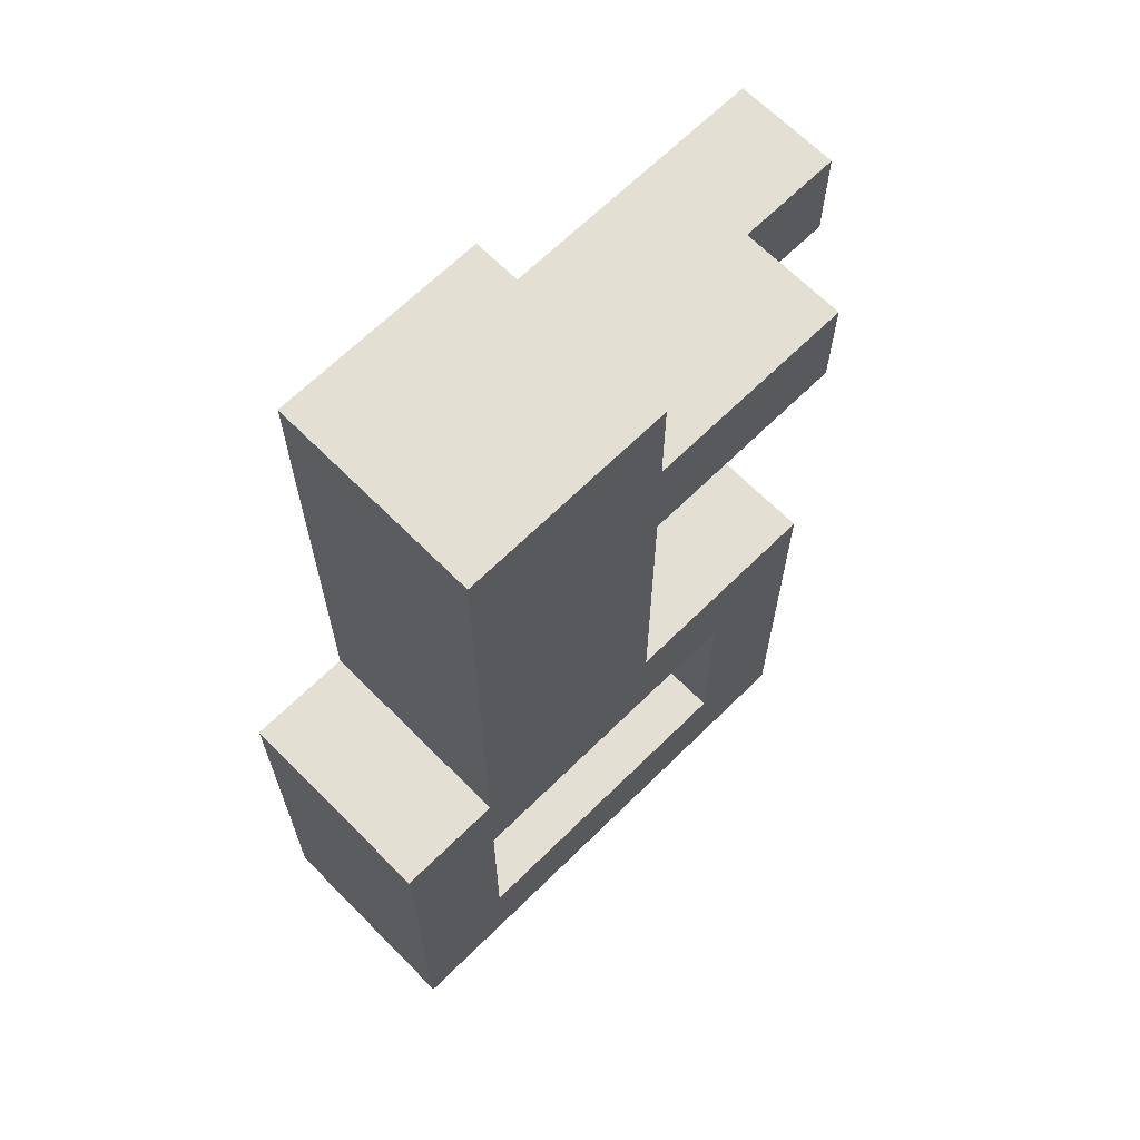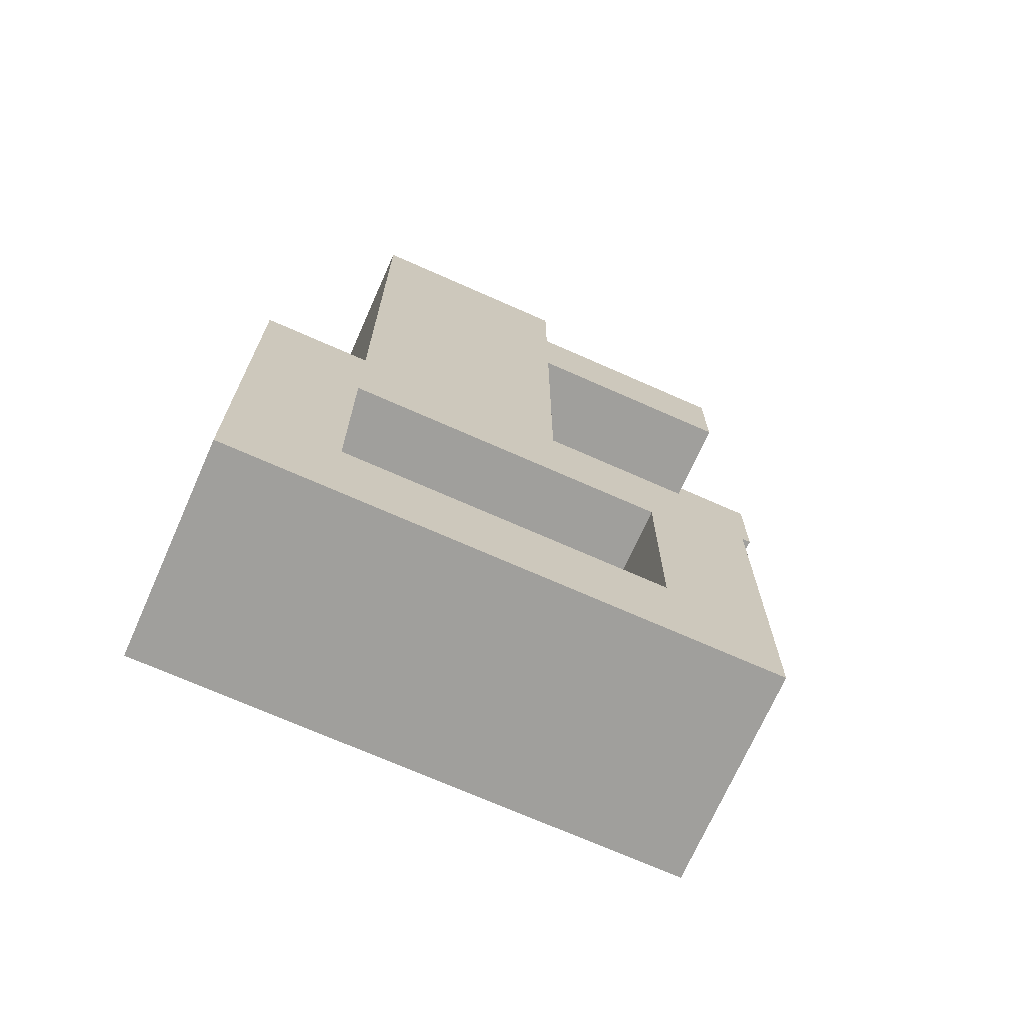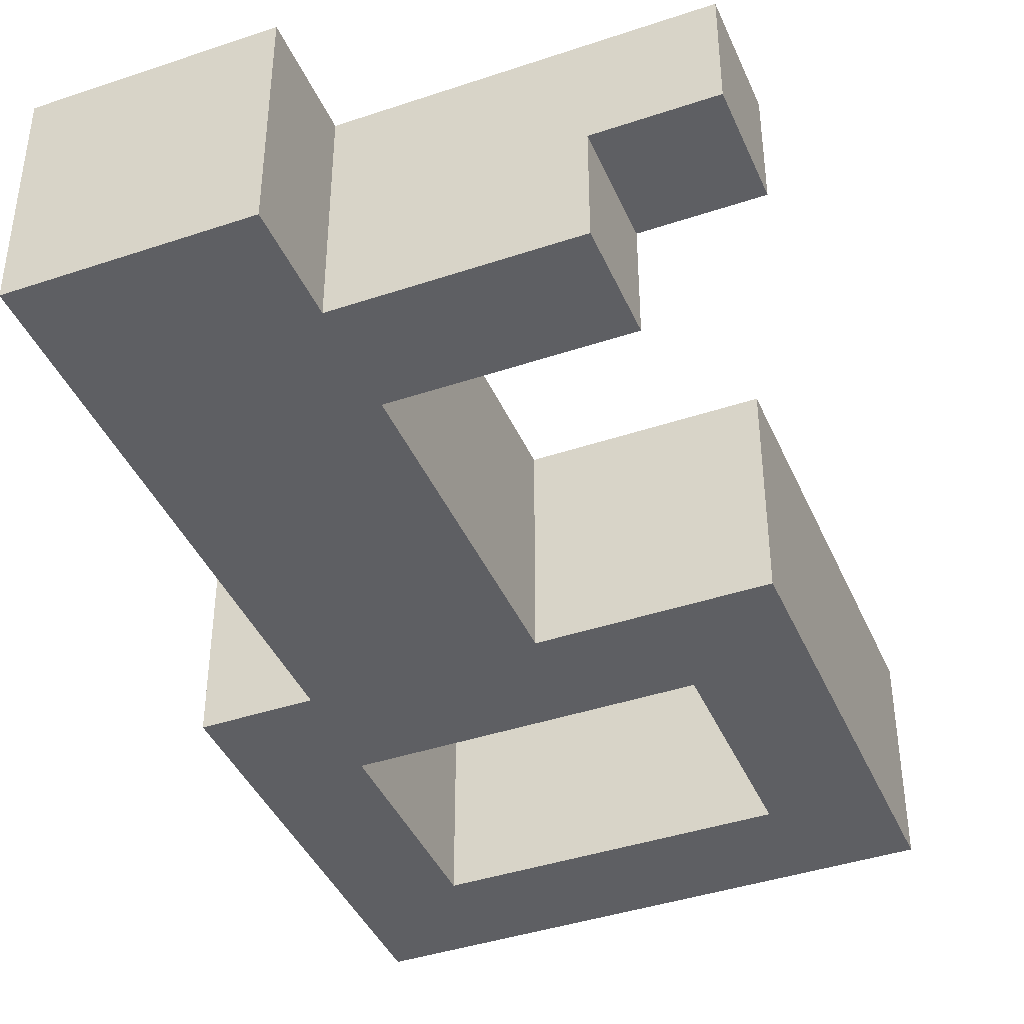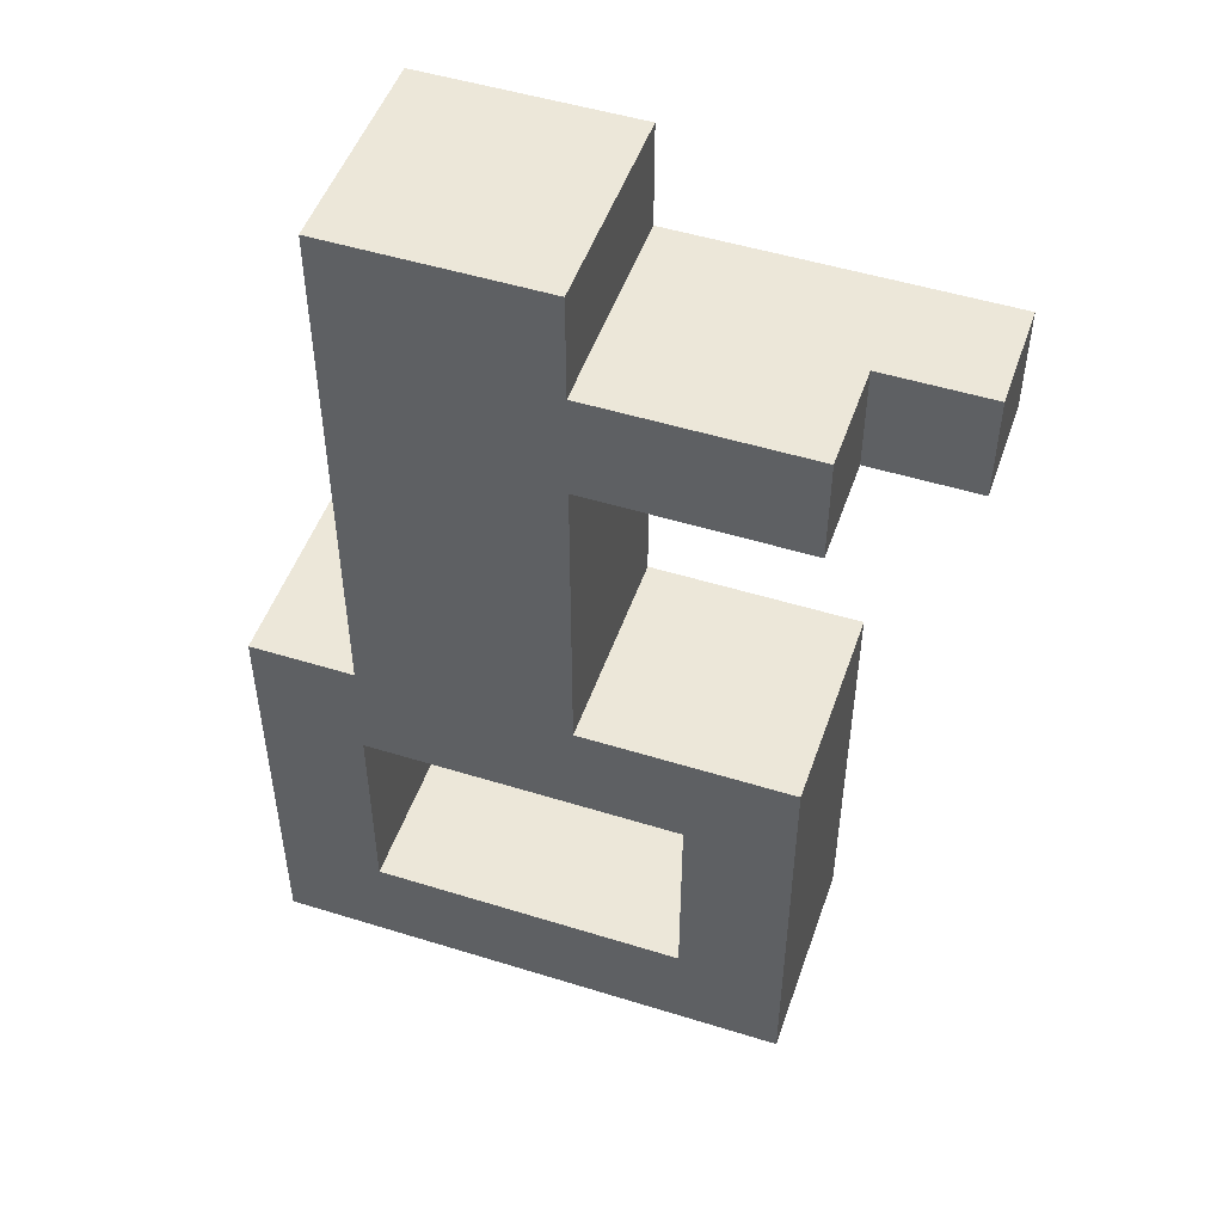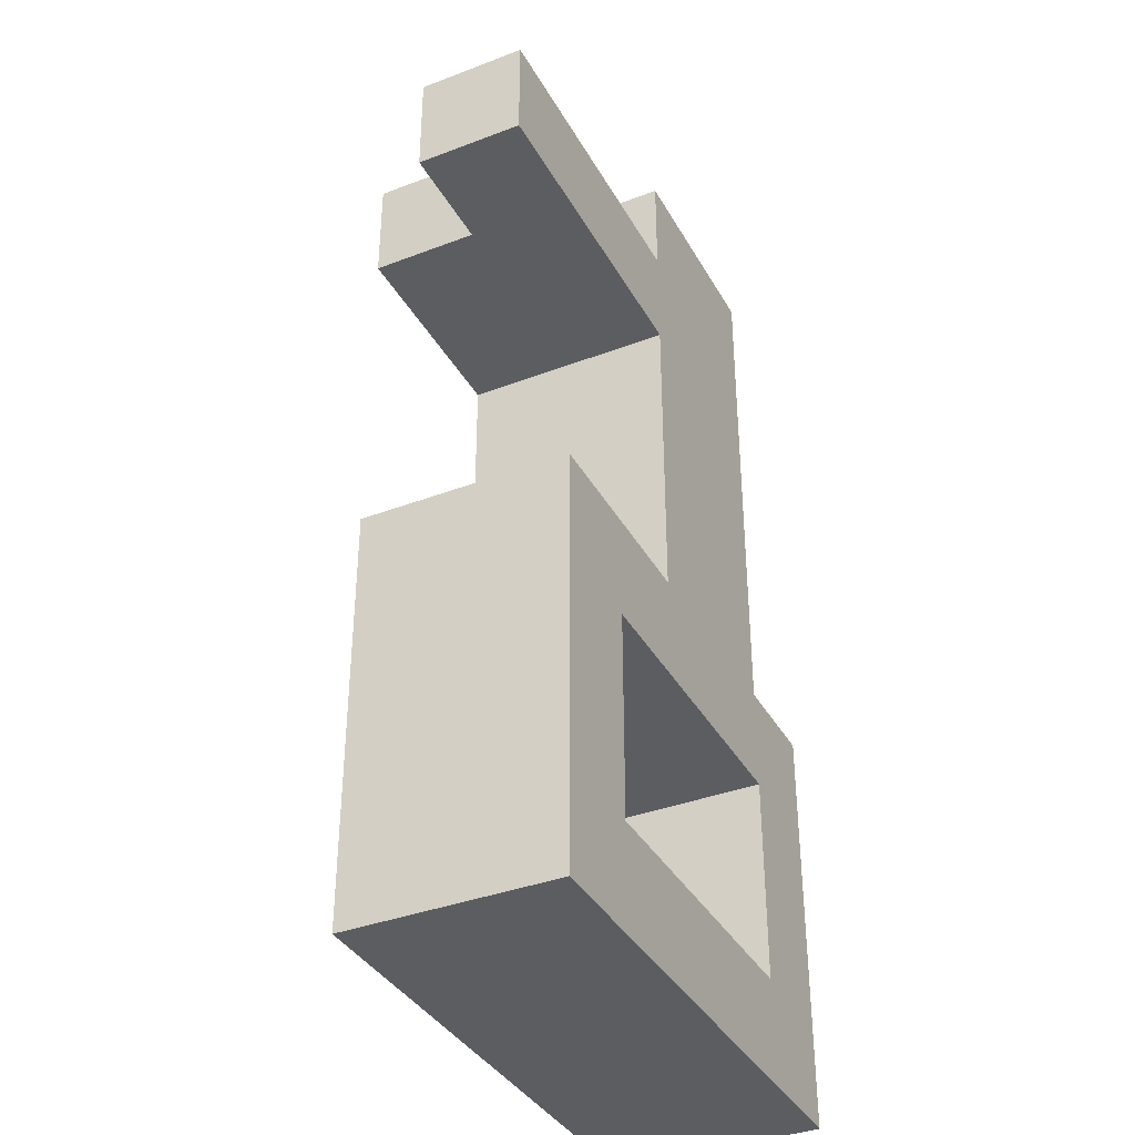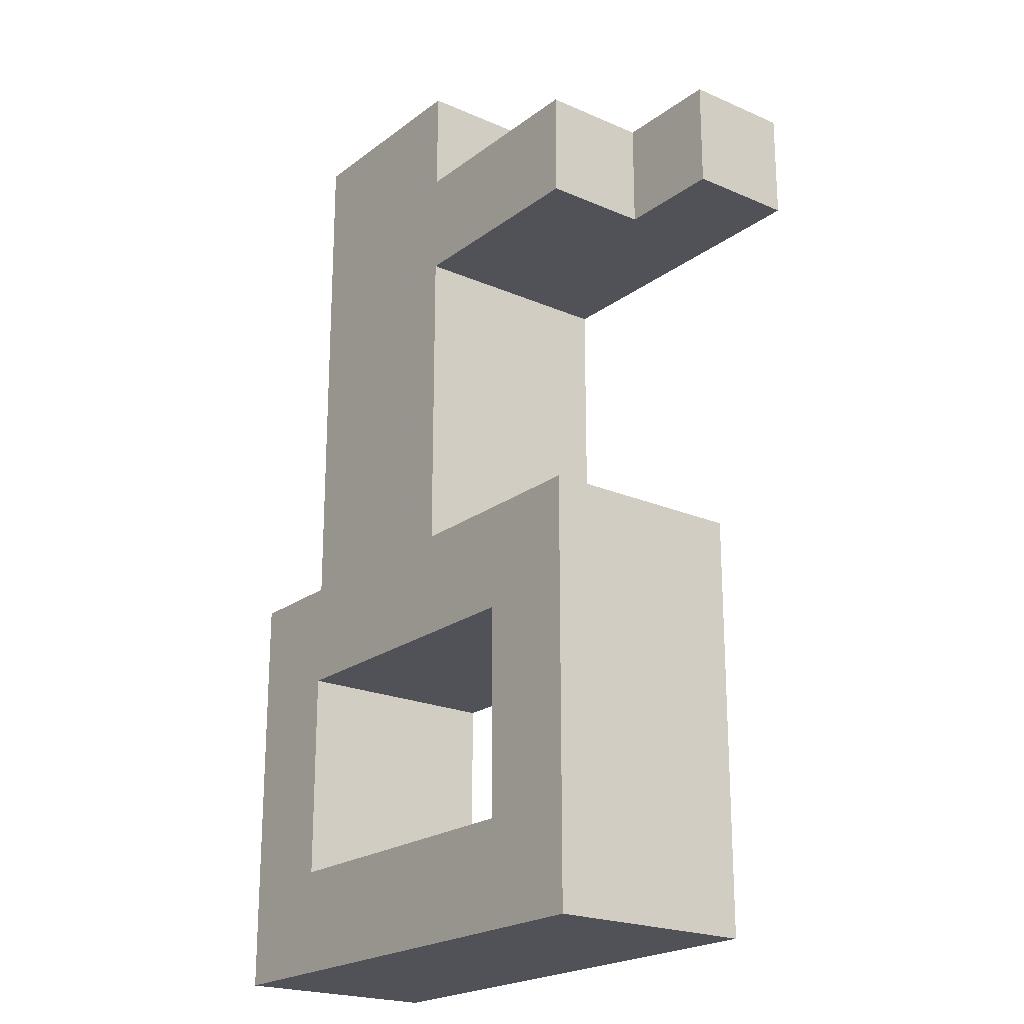
<metadata>
{"format":"obj","ext":"obj","renderer":"f3d","projection":"perspective","resolution":1024,"background":"white","views":[{"elev":66.4,"azim":-44.7,"up":"+Z"},{"elev":-71.2,"azim":-23.9,"up":"+Z"},{"elev":-41.3,"azim":22.2,"up":"+Y"},{"elev":49.9,"azim":18.9,"up":"+Z"},{"elev":-37.1,"azim":116.2,"up":"+Z"},{"elev":-21.4,"azim":52.4,"up":"+Z"}]}
</metadata>
<code>
o Key_01.002
v 53.99 0.2 16.25
v 54.09 0.2 16.35
v 54.09 0.2 16.25
v 53.99 0.2 16.35
v 53.89 0.2 15.55
v 53.99 0.2 15.65
v 53.99 0.2 15.55
v 53.89 0.2 15.65
v 53.99 0.2 15.85
v 53.89 0.2 15.85
v 53.99 0.2 15.95
v 53.79 0.2 15.85
v 53.79 0.2 15.95
v 53.79 0.2 16.25
v 53.79 0.2 16.35
v 53.69 0.2 16.25
v 53.79 0.2 16.45
v 53.69 0.2 16.45
v 53.59 0.2 15.55
v 53.59 0.2 15.65
v 53.59 0.2 15.85
v 53.59 0.2 15.95
v 53.59 0.2 16.25
v 53.59 0.2 16.45
v 53.49 0.2 15.55
v 53.59 0.2 15.75
v 53.49 0.2 15.75
v 53.49 0.2 15.95
v 54.09 0.09999 16.25
v 54.09 0.09999 16.35
v 53.99 0.09999 16.25
v 53.99 0.09999 16.35
v 53.99 -5e-06 15.55
v 53.99 -6e-06 15.95
v 53.89 -5e-06 15.55
v 53.89 -6e-06 15.65
v 53.89 -6e-06 15.85
v 53.99 -6e-06 16.25
v 53.99 -6e-06 16.35
v 53.89 -6e-06 16.25
v 53.89 -6e-06 16.35
v 53.79 -6e-06 15.85
v 53.79 -6e-06 15.95
v 53.79 -6e-06 16.25
v 53.79 -6e-06 16.35
v 53.69 -6e-06 16.35
v 53.79 -6e-06 16.45
v 53.69 -6e-06 16.45
v 53.59 -5e-06 15.55
v 53.59 -6e-06 15.65
v 53.59 -6e-06 15.85
v 53.59 -6e-06 15.95
v 53.59 -6e-06 16.35
v 53.59 -6e-06 16.45
v 53.59 -6e-06 15.75
v 53.49 -5e-06 15.55
v 53.49 -6e-06 15.75
v 53.49 -6e-06 15.95
v 53.89 0.1 15.85
v 53.89 0.09999 16.25
v 53.89 0.1 15.65
v 53.89 0.09999 16.35
v 53.99 0.1 15.65
v 53.99 0.1 15.85
v 53.59 0.09999 16.25
v 53.59 0.09999 16.35
f 1 2 3
f 4 2 1
f 5 6 7
f 8 9 6
f 8 6 5
f 10 11 9
f 10 9 8
f 12 11 10
f 13 11 12
f 14 4 1
f 15 4 14
f 16 15 14
f 16 17 15
f 16 14 13
f 16 13 12
f 18 17 16
f 19 8 5
f 20 8 19
f 21 16 12
f 22 16 21
f 23 18 16
f 23 16 22
f 24 18 23
f 25 26 20
f 25 20 19
f 27 22 21
f 27 26 25
f 27 21 26
f 28 22 27
f 29 30 31
f 31 30 32
f 33 34 35
f 35 34 36
f 36 34 37
f 38 39 40
f 40 39 41
f 37 34 42
f 42 34 43
f 40 41 44
f 44 41 45
f 44 45 46
f 45 47 46
f 43 44 46
f 42 43 46
f 46 47 48
f 35 36 49
f 49 36 50
f 42 46 51
f 51 46 52
f 46 48 53
f 52 46 53
f 53 48 54
f 50 55 56
f 49 50 56
f 51 52 57
f 56 55 57
f 55 51 57
f 57 52 58
f 33 5 7
f 35 19 5
f 35 5 33
f 49 25 19
f 49 19 35
f 56 25 49
f 59 12 10
f 37 12 59
f 42 21 12
f 42 12 37
f 51 21 42
f 29 1 3
f 31 14 1
f 31 1 29
f 60 14 31
f 38 60 31
f 40 14 60
f 40 60 38
f 44 14 40
f 8 20 61
f 61 20 36
f 36 20 50
f 11 13 34
f 34 13 43
f 22 28 52
f 52 28 58
f 2 4 30
f 4 15 32
f 30 4 32
f 32 15 62
f 32 62 39
f 62 15 41
f 39 62 41
f 41 15 45
f 17 18 47
f 18 24 48
f 47 18 48
f 48 24 54
f 2 29 3
f 30 29 2
f 6 33 7
f 63 33 6
f 9 63 6
f 64 33 63
f 64 63 9
f 11 64 9
f 34 33 64
f 34 64 11
f 32 38 31
f 39 38 32
f 14 43 13
f 44 43 14
f 17 45 15
f 47 45 17
f 26 50 20
f 55 50 26
f 21 55 26
f 51 55 21
f 8 61 10
f 61 36 59
f 10 61 59
f 59 36 37
f 22 52 23
f 23 52 65
f 23 65 66
f 65 52 66
f 66 52 53
f 23 66 24
f 66 53 24
f 24 53 54
f 25 56 27
f 27 56 57
f 27 57 28
f 28 57 58

</code>
